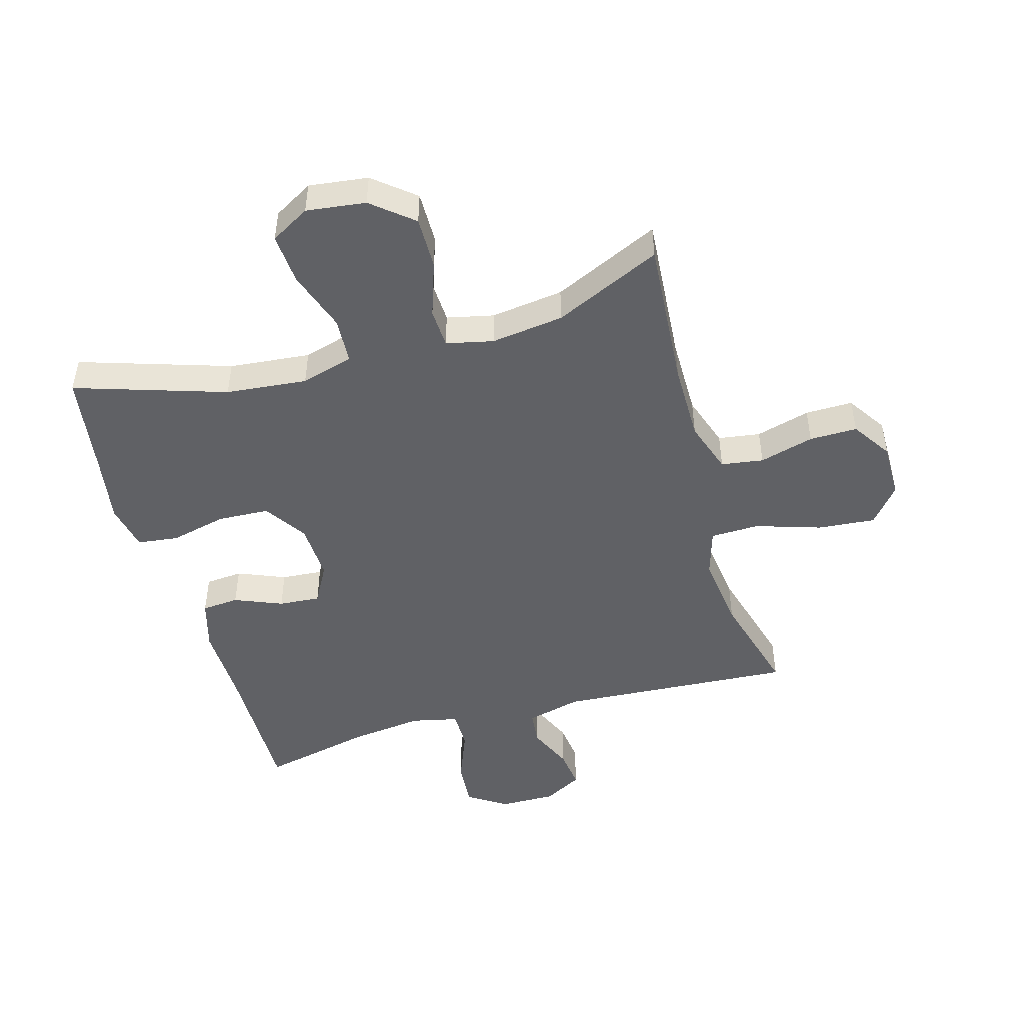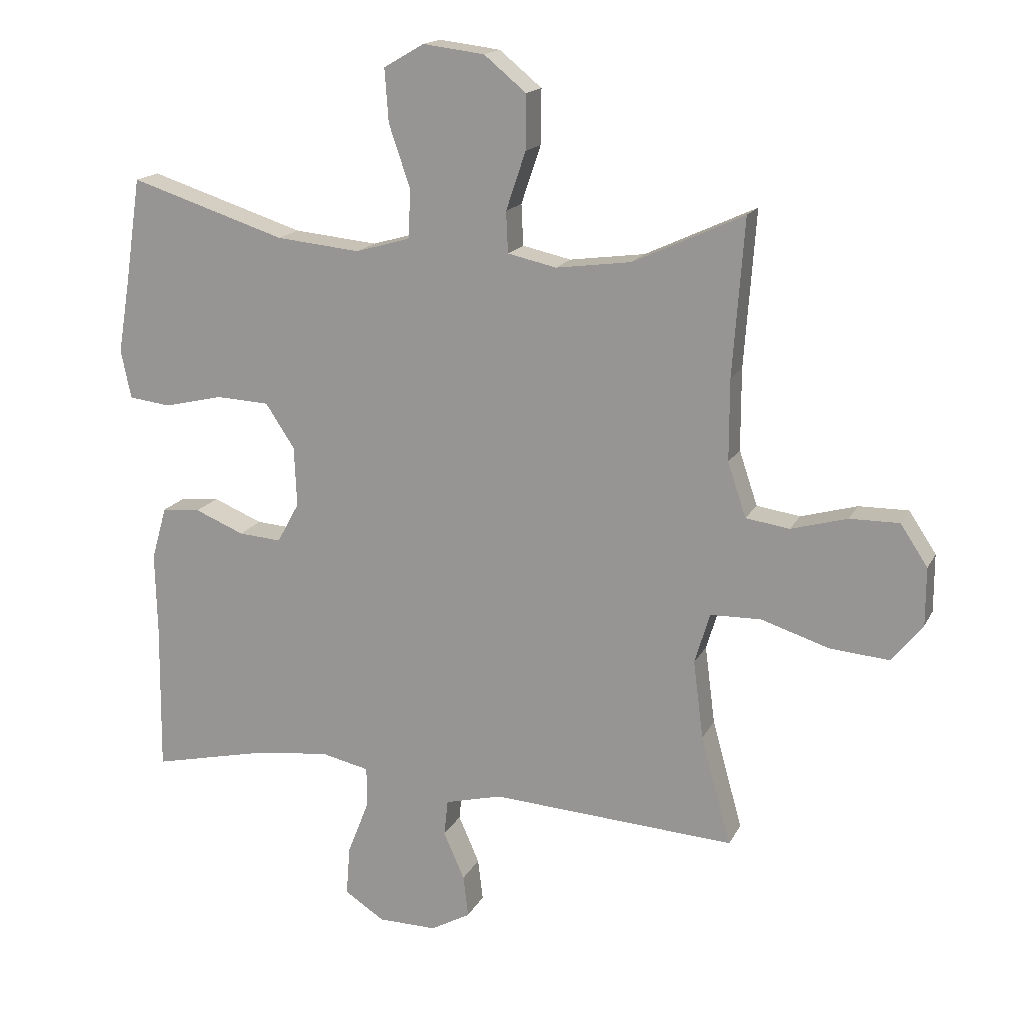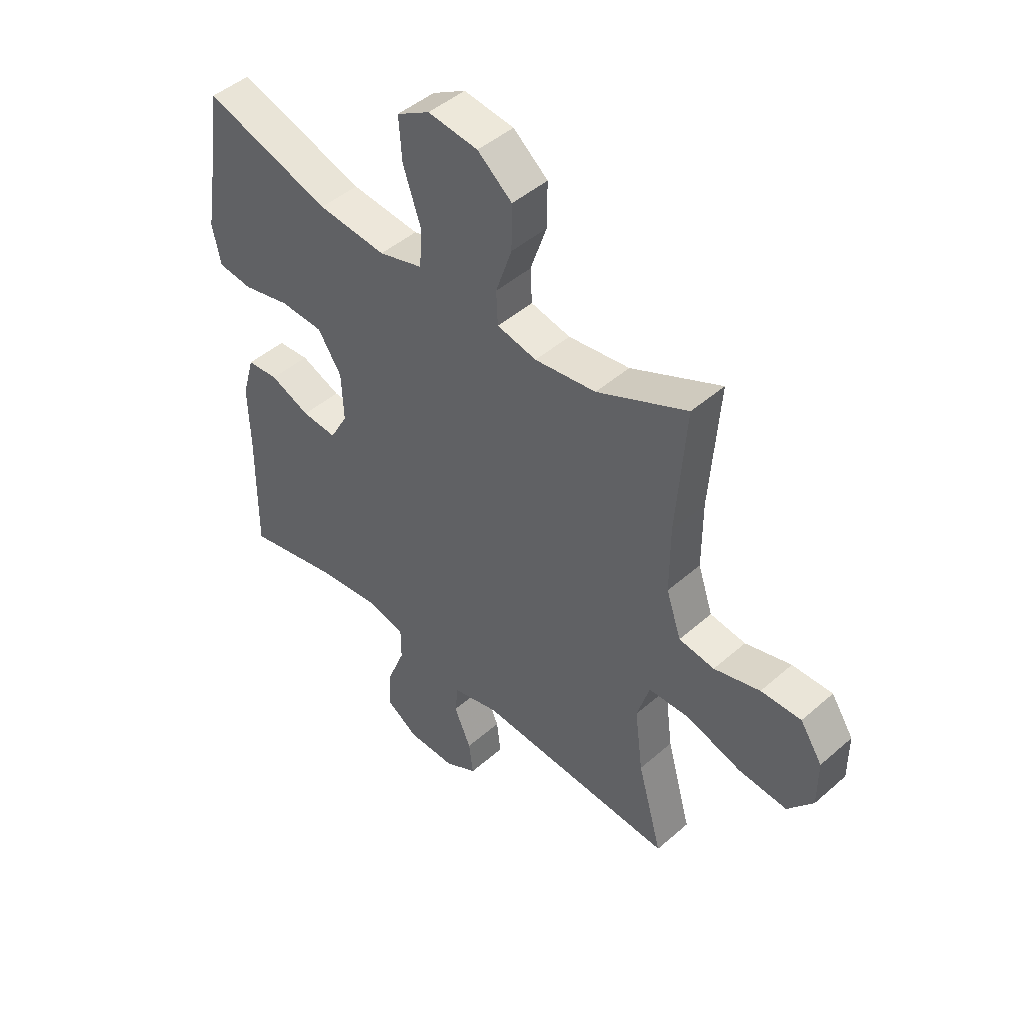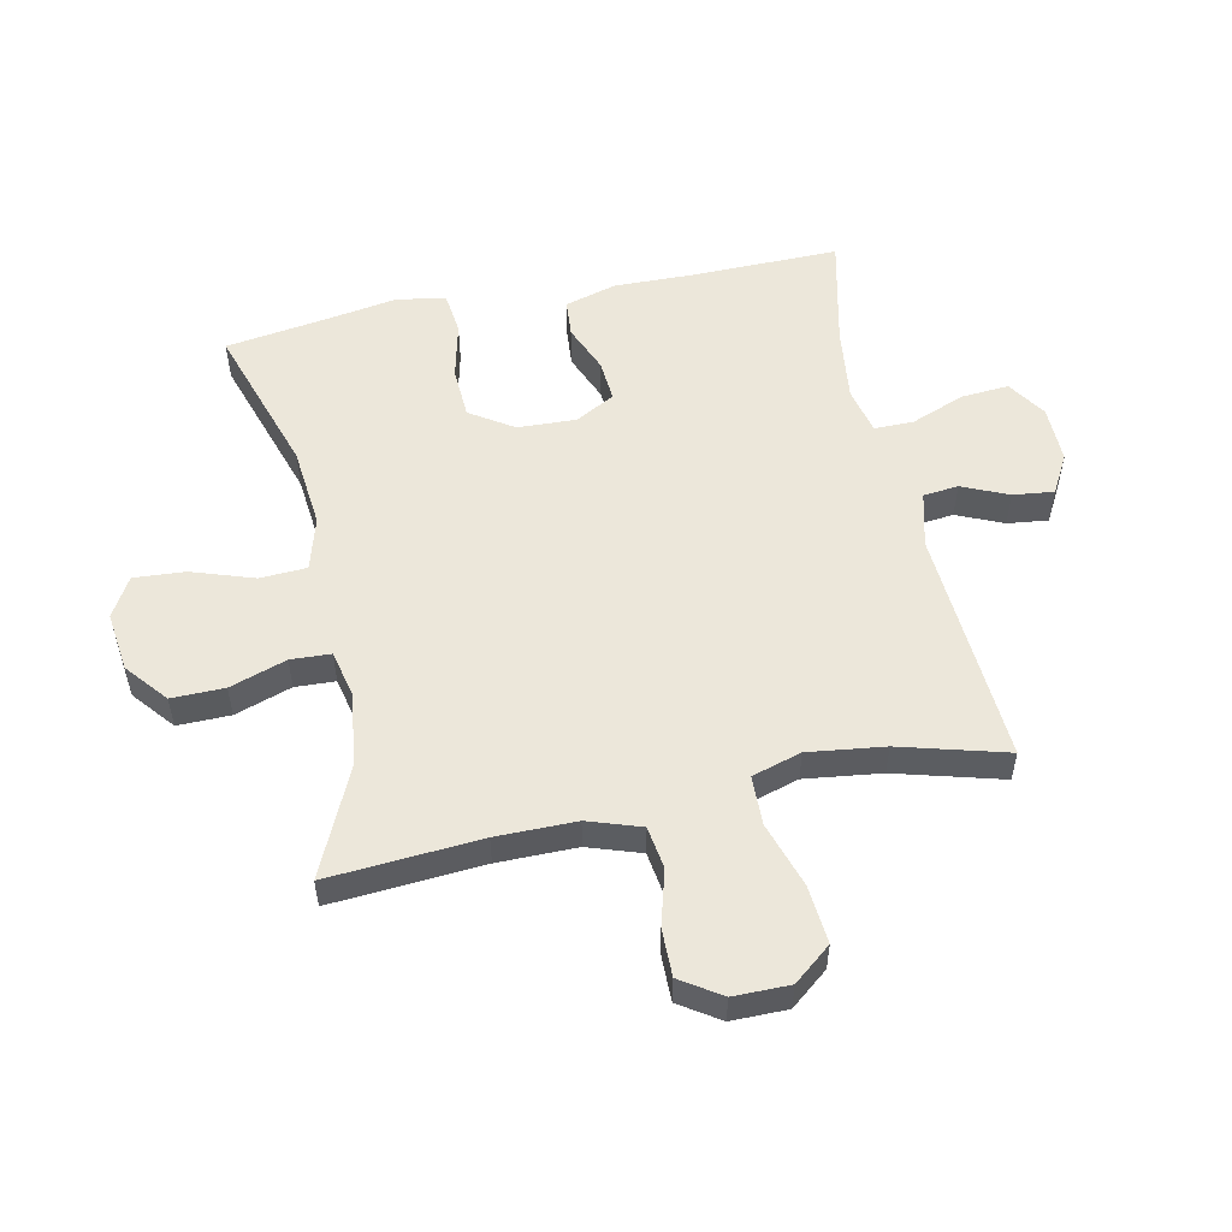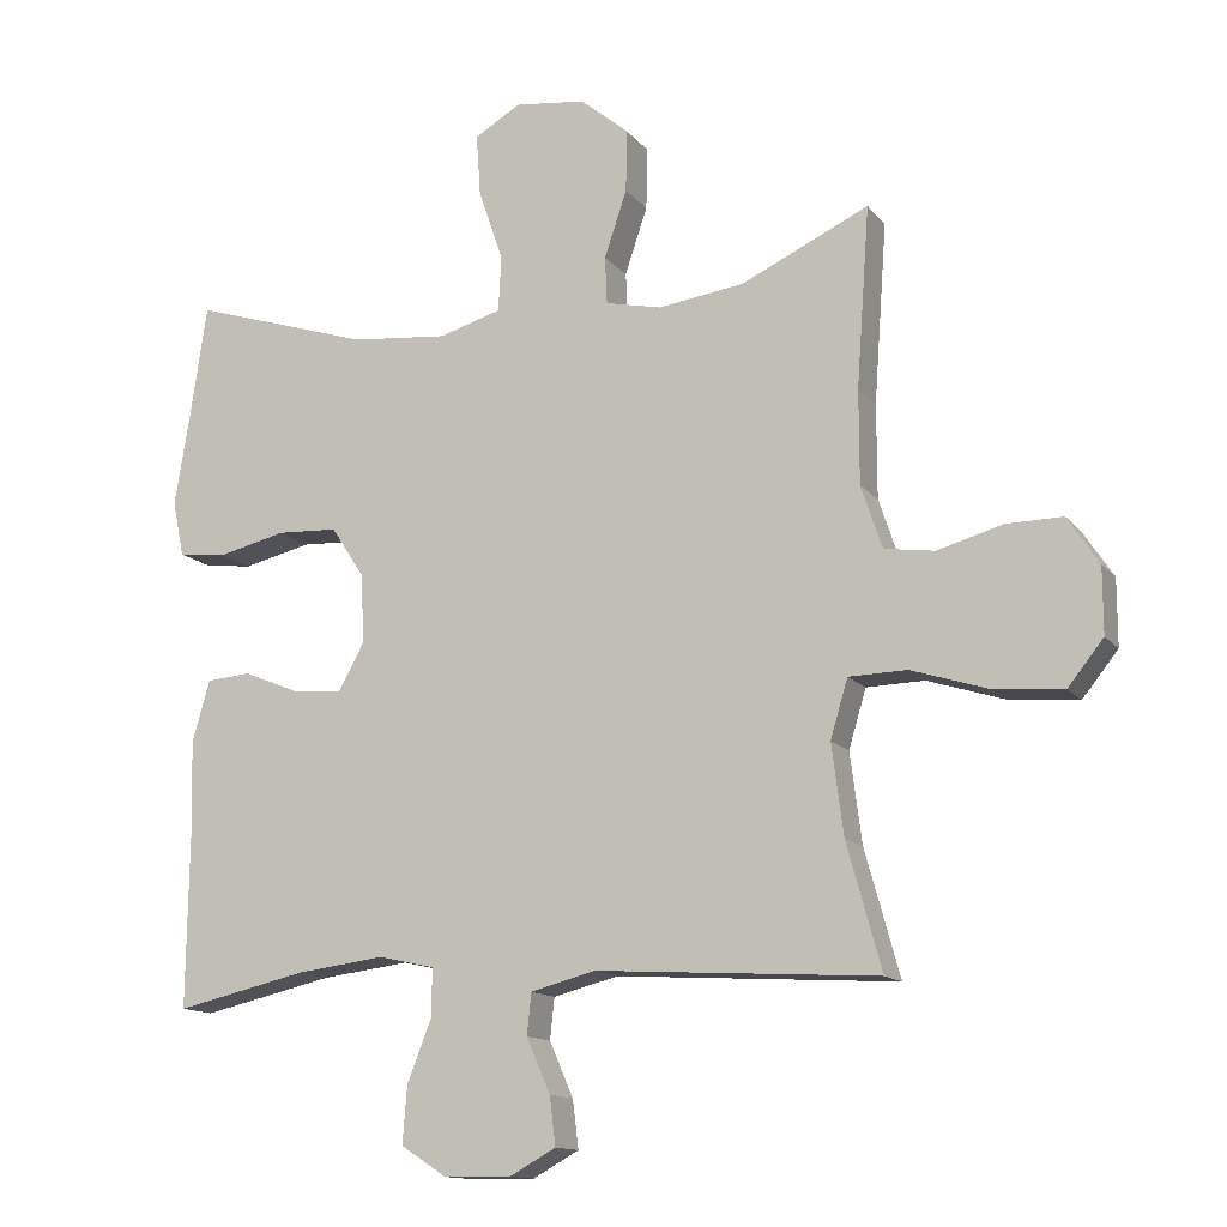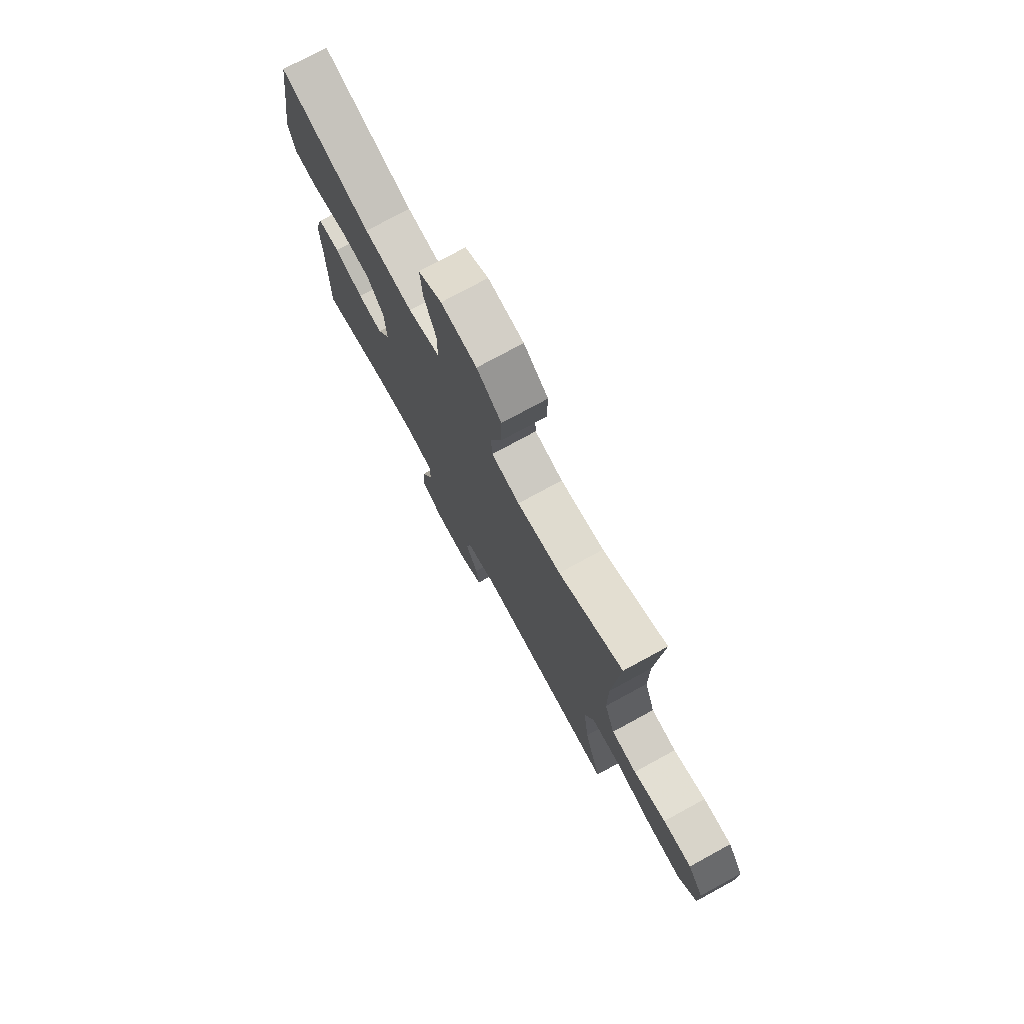
<metadata>
{"format":"obj","ext":"obj","renderer":"f3d","projection":"perspective","resolution":1024,"background":"white","views":[{"elev":-47.7,"azim":15.8,"up":"+Y"},{"elev":16.6,"azim":19.6,"up":"+Z"},{"elev":46.2,"azim":45.1,"up":"+Z"},{"elev":53.8,"azim":78.0,"up":"+Y"},{"elev":-13.4,"azim":23.9,"up":"+Z"},{"elev":75.8,"azim":61.4,"up":"+Z"}]}
</metadata>
<code>
v 0.5 0.07 -0.5
v 0.113 0.07 -0.476
v 0.023 0.07 -0.499
v 0.017 0.07 -0.556
v 0.05 0.07 -0.631
v 0.058 0.07 -0.697
v -0.005 0.07 -0.732
v -0.098 0.07 -0.731
v -0.161 0.07 -0.69
v -0.155 0.07 -0.612
v -0.121 0.07 -0.525
v -0.121 0.07 -0.461
v -0.198 0.07 -0.444
v -0.319 0.07 -0.459
v -0.5 0.07 -0.5
v -0.497 0.07 -0.26
v -0.5 0.07 -0.131
v -0.476 0.07 -0.047
v -0.415 0.07 -0.042
v -0.337 0.07 -0.074
v -0.269 0.07 -0.079
v -0.234 0.07 -0.015
v -0.238 0.07 0.08
v -0.284 0.07 0.15
v -0.368 0.07 0.154
v -0.461 0.07 0.132
v -0.528 0.07 0.14
v -0.544 0.07 0.217
v -0.525 0.07 0.332
v -0.5 0.07 0.5
v -0.253 0.07 0.421
v -0.12 0.07 0.408
v -0.034 0.07 0.433
v -0.03 0.07 0.509
v -0.064 0.07 0.609
v -0.07 0.07 0.693
v -0.006 0.07 0.73
v 0.091 0.07 0.718
v 0.158 0.07 0.663
v 0.157 0.07 0.577
v 0.126 0.07 0.485
v 0.129 0.07 0.42
v 0.206 0.07 0.403
v 0.325 0.07 0.419
v 0.5 0.07 0.5
v 0.482 0.07 0.253
v 0.482 0.07 0.124
v 0.511 0.07 0.038
v 0.58 0.07 0.028
v 0.669 0.07 0.053
v 0.747 0.07 0.054
v 0.79 0.07 -0.011
v 0.79 0.07 -0.102
v 0.741 0.07 -0.163
v 0.647 0.07 -0.155
v 0.54 0.07 -0.121
v 0.46 0.07 -0.123
v 0.436 0.07 -0.203
v 0.452 0.07 -0.327
v 0.5 0 -0.5
v 0.113 0 -0.476
v 0.023 0 -0.499
v 0.017 0 -0.556
v 0.05 0 -0.631
v 0.058 0 -0.697
v -0.005 0 -0.732
v -0.098 0 -0.731
v -0.161 0 -0.69
v -0.155 0 -0.612
v -0.121 0 -0.525
v -0.121 0 -0.461
v -0.198 0 -0.444
v -0.319 0 -0.459
v -0.5 0 -0.5
v -0.497 0 -0.26
v -0.5 0 -0.131
v -0.476 0 -0.047
v -0.415 0 -0.042
v -0.337 0 -0.074
v -0.269 0 -0.079
v -0.234 0 -0.015
v -0.238 0 0.08
v -0.284 0 0.15
v -0.368 0 0.154
v -0.461 0 0.132
v -0.528 0 0.14
v -0.544 0 0.217
v -0.525 0 0.332
v -0.5 0 0.5
v -0.253 0 0.421
v -0.12 0 0.408
v -0.034 0 0.433
v -0.03 0 0.509
v -0.064 0 0.609
v -0.07 0 0.693
v -0.006 0 0.73
v 0.091 0 0.718
v 0.158 0 0.663
v 0.157 0 0.577
v 0.126 0 0.485
v 0.129 0 0.42
v 0.206 0 0.403
v 0.325 0 0.419
v 0.5 0 0.5
v 0.482 0 0.253
v 0.482 0 0.124
v 0.511 0 0.038
v 0.58 0 0.028
v 0.669 0 0.053
v 0.747 0 0.054
v 0.79 0 -0.011
v 0.79 0 -0.102
v 0.741 0 -0.163
v 0.647 0 -0.155
v 0.54 0 -0.121
v 0.46 0 -0.123
v 0.436 0 -0.203
v 0.452 0 -0.327
f 54 55 56
f 53 54 56
f 52 53 56
f 51 52 56
f 50 51 56
f 49 50 56
f 48 49 56 57
f 47 48 57
f 46 47 57 58
f 44 45 46 58
f 39 40 41
f 38 39 41
f 37 38 41
f 36 37 41
f 35 36 41
f 34 35 41
f 33 34 41 42
f 32 33 42 43
f 29 30 31
f 29 31 32
f 28 29 32
f 27 28 32
f 26 27 32
f 25 26 32
f 24 25 32 43
f 18 19 20
f 17 18 20
f 16 17 20
f 16 20 21
f 15 16 21
f 14 15 21
f 13 14 21 22
f 9 10 11
f 8 9 11
f 7 8 11
f 6 7 11
f 5 6 11
f 4 5 11
f 3 4 11 12
f 2 3 12
f 13 22 23
f 12 13 23
f 2 12 23
f 1 2 23
f 59 1 23
f 44 58 59
f 43 44 59
f 24 43 59
f 23 24 59
f 115 114 113
f 115 113 112
f 115 112 111
f 115 111 110
f 115 110 109
f 115 109 108
f 116 115 108 107
f 116 107 106
f 117 116 106 105
f 117 105 104 103
f 100 99 98
f 100 98 97
f 100 97 96
f 100 96 95
f 100 95 94
f 100 94 93
f 101 100 93 92
f 102 101 92 91
f 90 89 88
f 91 90 88
f 91 88 87
f 91 87 86
f 91 86 85
f 91 85 84
f 102 91 84 83
f 79 78 77
f 79 77 76
f 79 76 75
f 80 79 75
f 80 75 74
f 80 74 73
f 81 80 73 72
f 70 69 68
f 70 68 67
f 70 67 66
f 70 66 65
f 70 65 64
f 70 64 63
f 71 70 63 62
f 71 62 61
f 82 81 72
f 82 72 71
f 82 71 61
f 82 61 60
f 82 60 118
f 118 117 103
f 118 103 102
f 118 102 83
f 118 83 82
f 1 60 61 2
f 2 61 62 3
f 3 62 63 4
f 4 63 64 5
f 5 64 65 6
f 6 65 66 7
f 7 66 67 8
f 8 67 68 9
f 9 68 69 10
f 10 69 70 11
f 11 70 71 12
f 12 71 72 13
f 13 72 73 14
f 14 73 74 15
f 15 74 75 16
f 16 75 76 17
f 17 76 77 18
f 18 77 78 19
f 19 78 79 20
f 20 79 80 21
f 21 80 81 22
f 22 81 82 23
f 23 82 83 24
f 24 83 84 25
f 25 84 85 26
f 26 85 86 27
f 27 86 87 28
f 28 87 88 29
f 29 88 89 30
f 30 89 90 31
f 31 90 91 32
f 32 91 92 33
f 33 92 93 34
f 34 93 94 35
f 35 94 95 36
f 36 95 96 37
f 37 96 97 38
f 38 97 98 39
f 39 98 99 40
f 40 99 100 41
f 41 100 101 42
f 42 101 102 43
f 43 102 103 44
f 44 103 104 45
f 45 104 105 46
f 46 105 106 47
f 47 106 107 48
f 48 107 108 49
f 49 108 109 50
f 50 109 110 51
f 51 110 111 52
f 52 111 112 53
f 53 112 113 54
f 54 113 114 55
f 55 114 115 56
f 56 115 116 57
f 57 116 117 58
f 58 117 118 59
f 59 118 60 1

</code>
